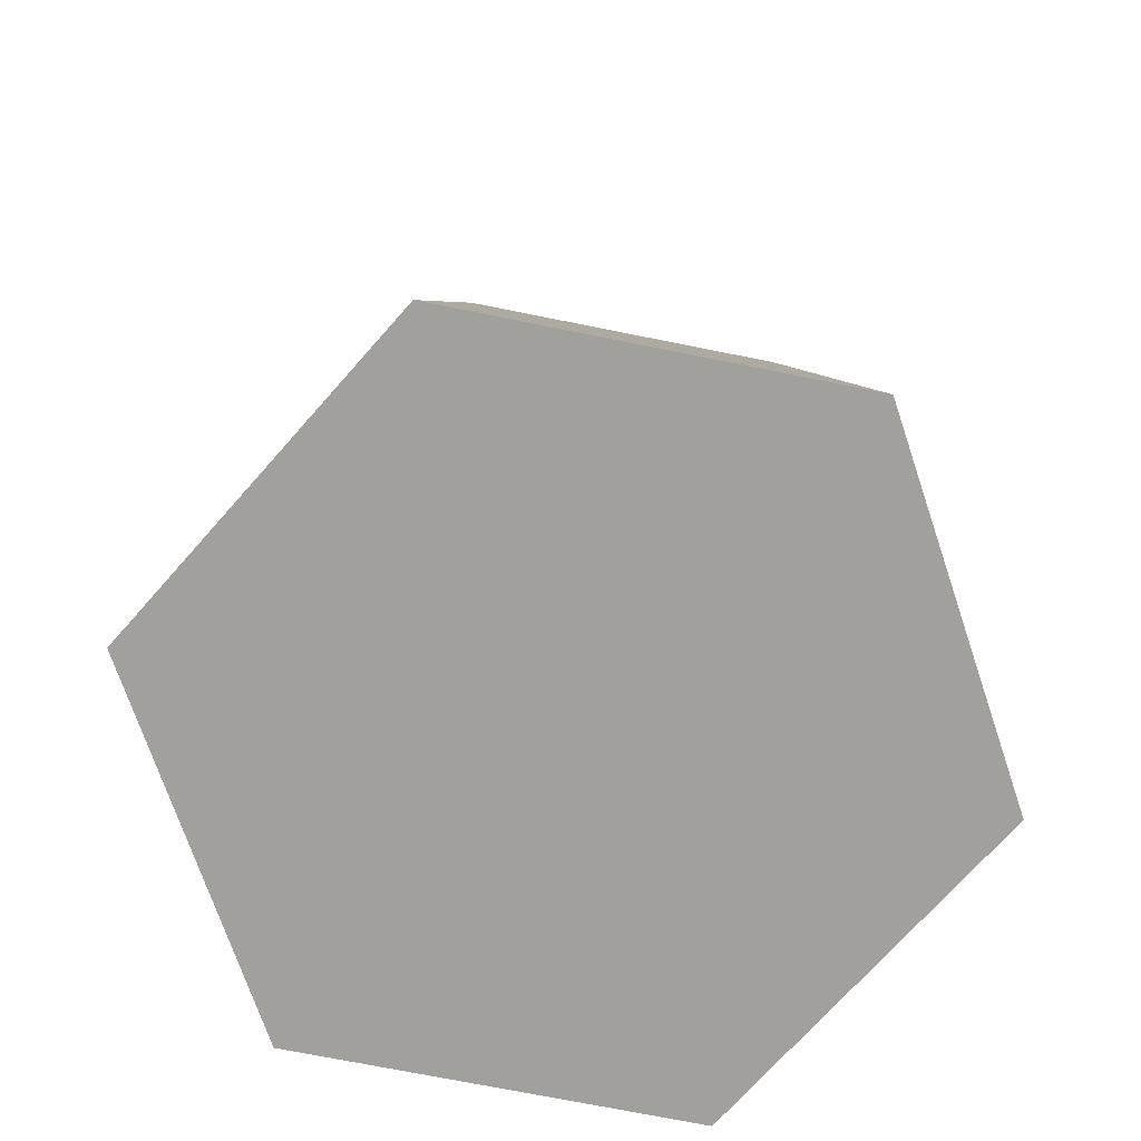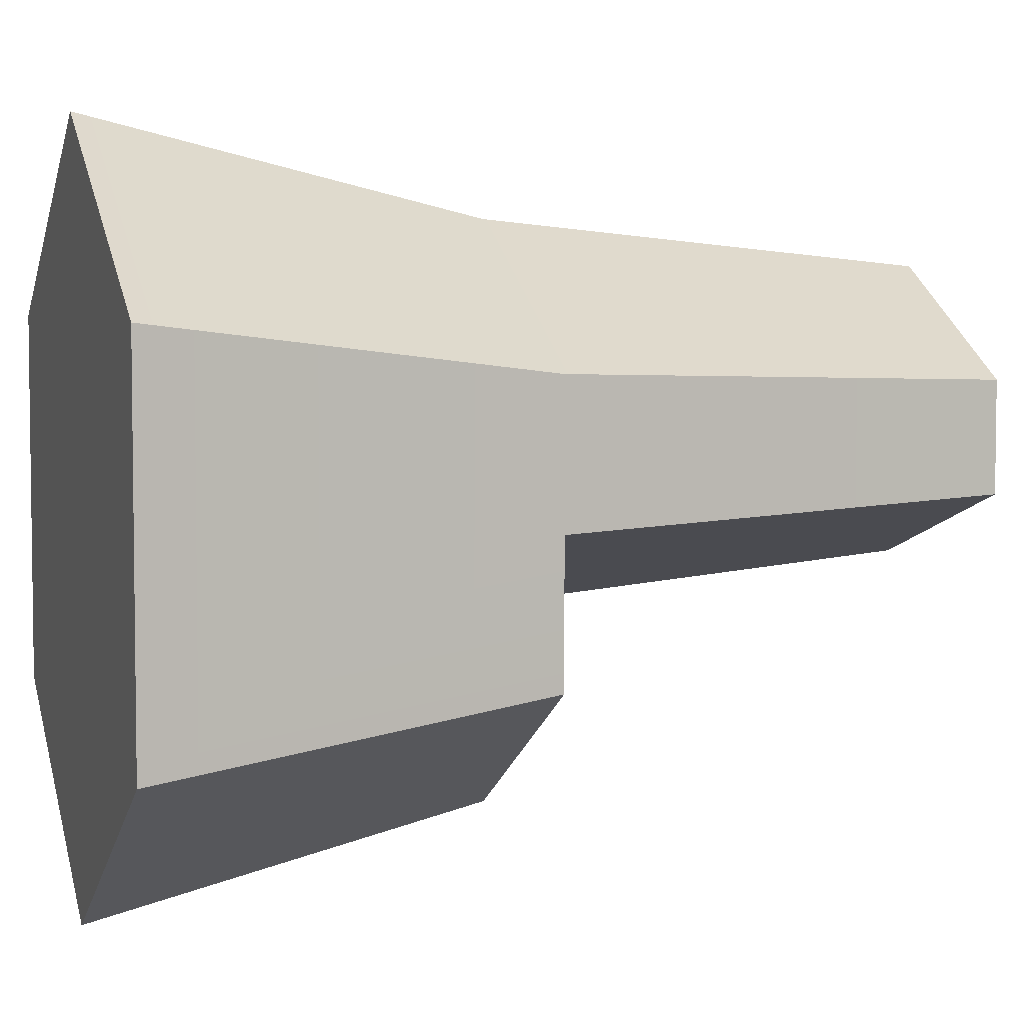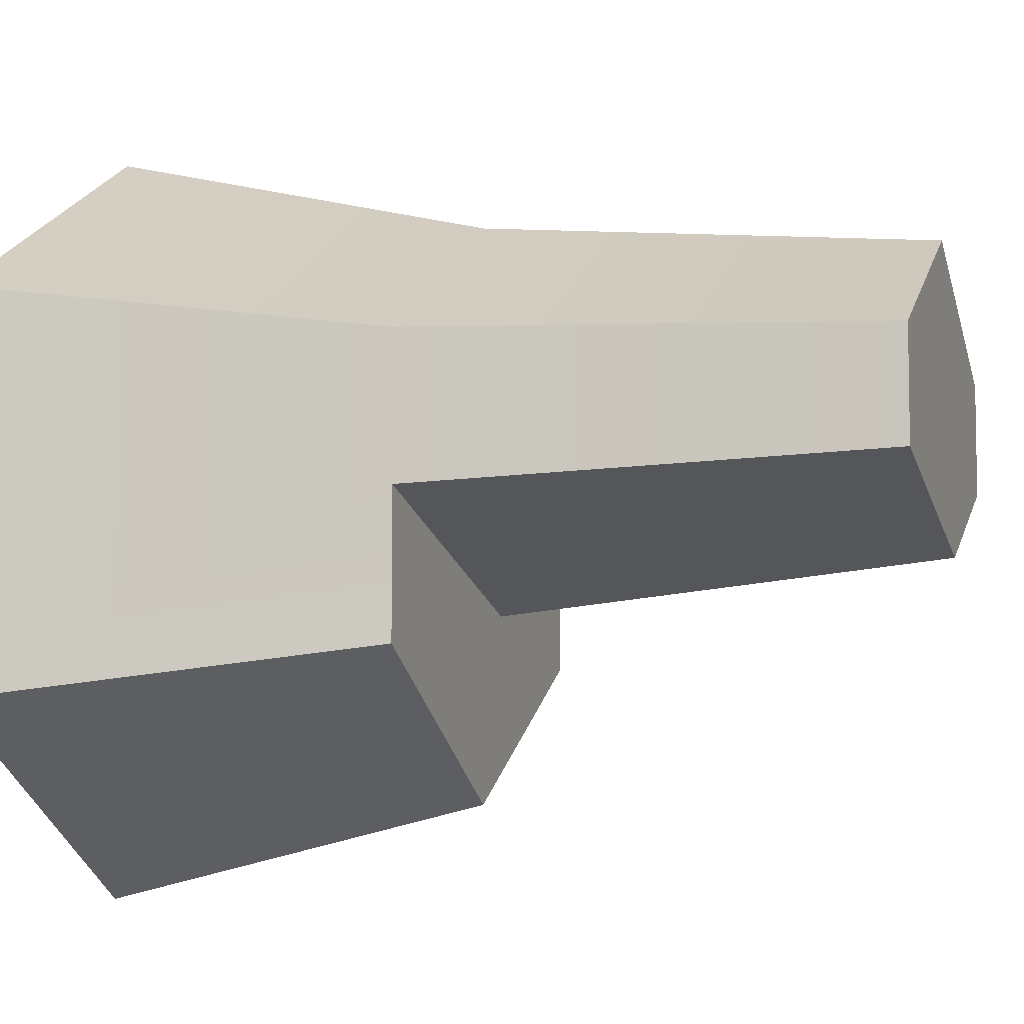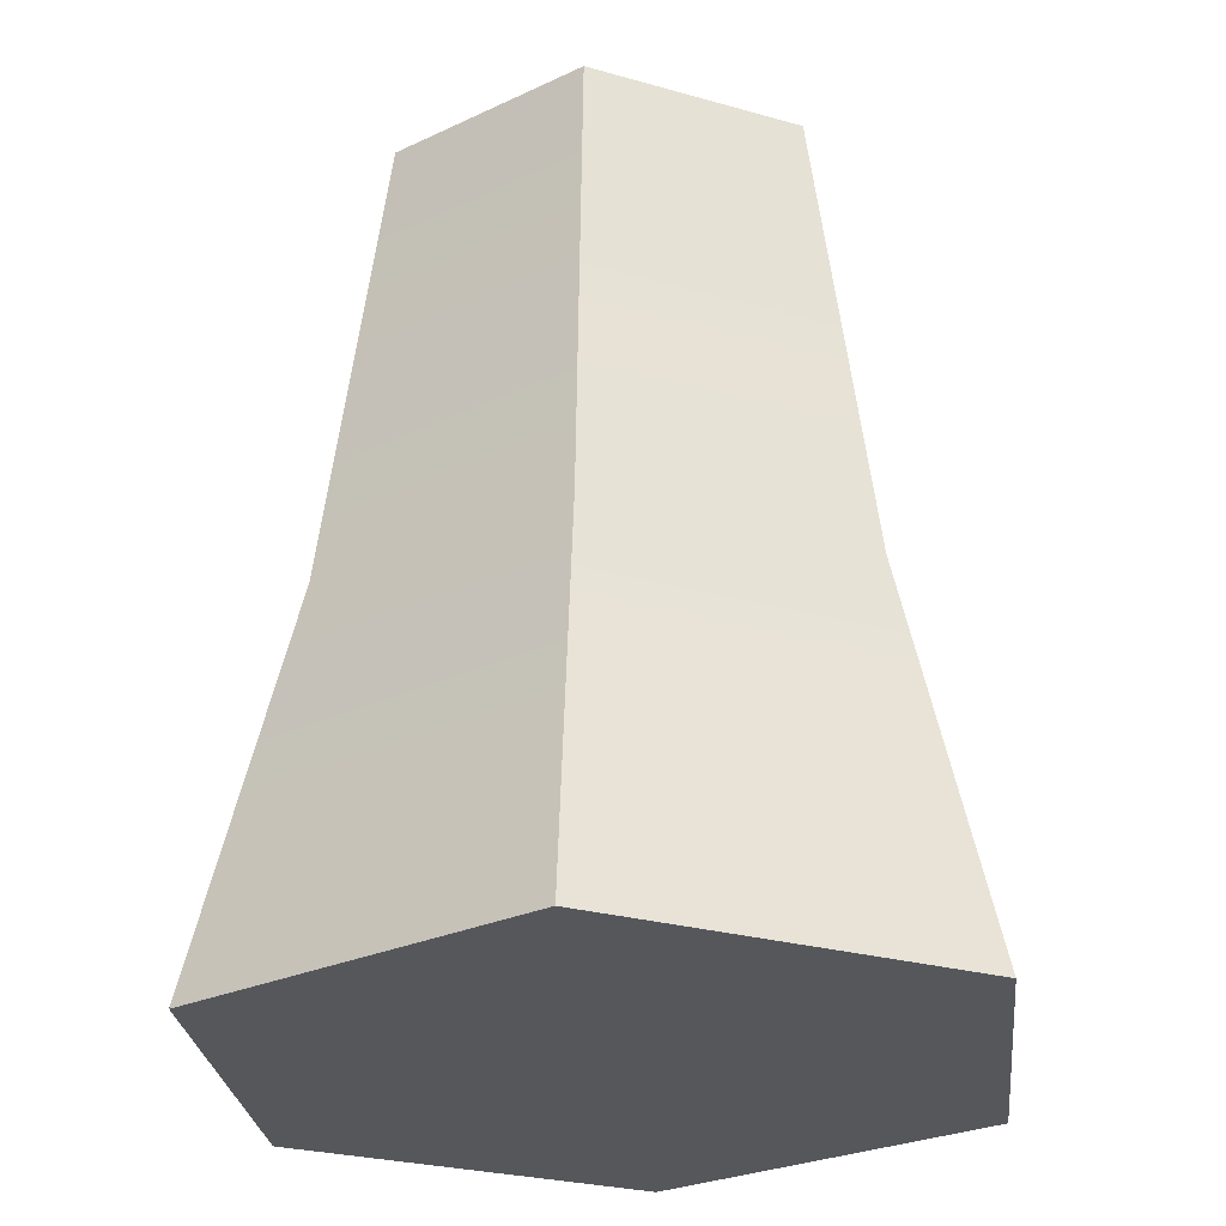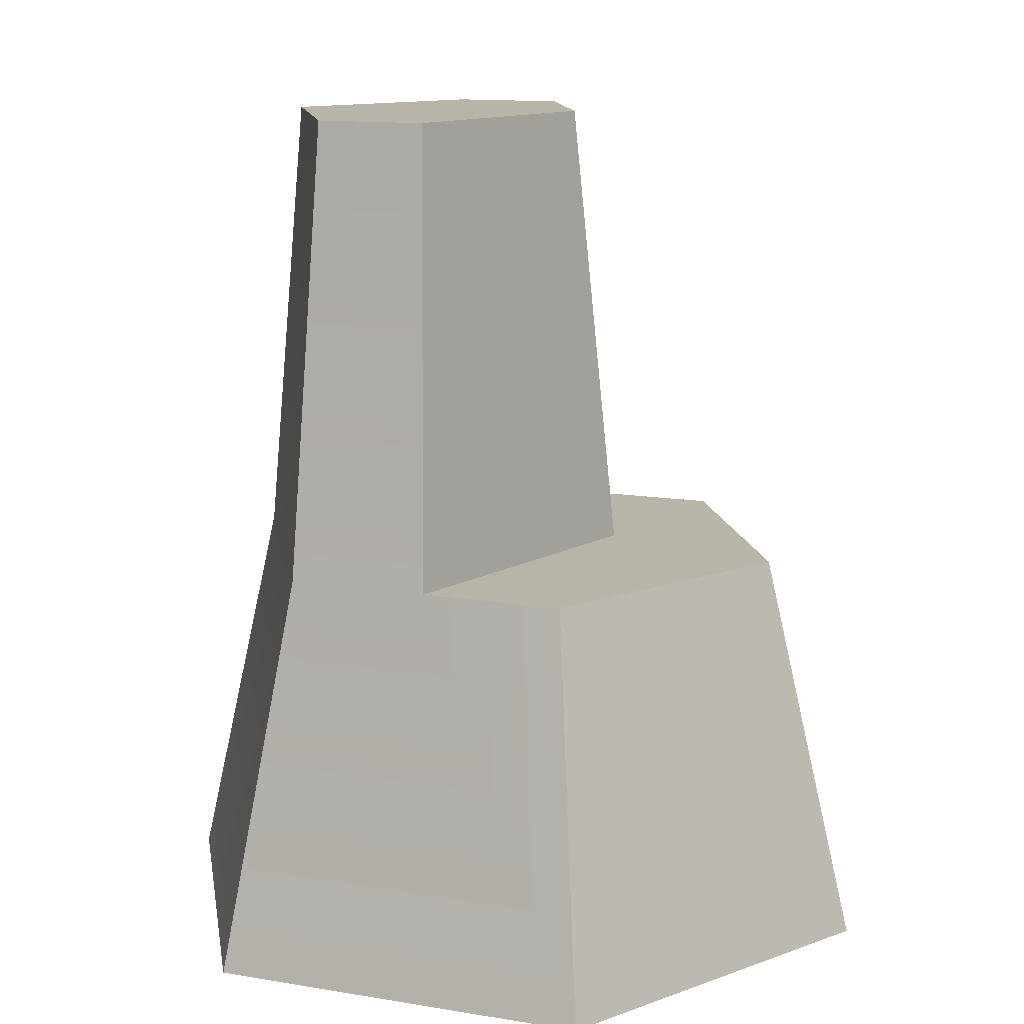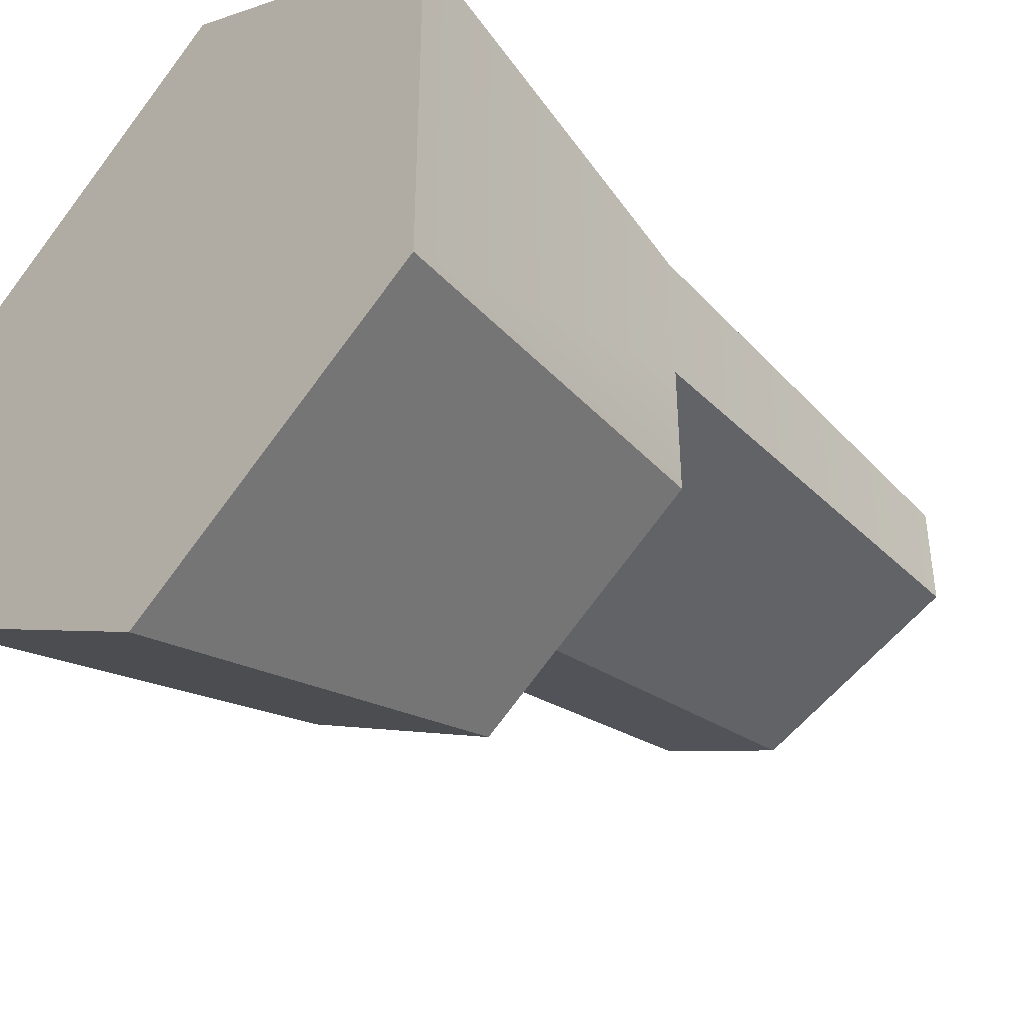
<metadata>
{"format":"obj","ext":"obj","renderer":"f3d","projection":"perspective","resolution":1024,"background":"white","views":[{"elev":-71.7,"azim":-161.4,"up":"+Y"},{"elev":4.8,"azim":72.4,"up":"+Z"},{"elev":-6.4,"azim":108.7,"up":"+Z"},{"elev":-26.9,"azim":6.2,"up":"+Y"},{"elev":13.2,"azim":110.7,"up":"+Y"},{"elev":-40.6,"azim":45.9,"up":"+Z"}]}
</metadata>
<code>
o Mesh1_Tall_Rock_1_Model.001
v 0.6149 1.59 -0.2599
v 0.2598 1.59 -0.6699
v 0.2598 1.59 -0.4649
v 0.5382 1.59 -0.8113
v 0.97 1.59 -0.6699
v 0.97 1.59 -0.4649
v 0.6149 0.74 -0.1775
v 1.076 0.74 -0.4437
v 0.6149 0 0
v 1.23 0 -0.355
v 1.23 0 -1.065
v 0.6149 0 -1.42
v 0 0 -0.355
v 0 0 -1.065
v 0.1537 0.74 -0.4437
v 0.1537 0.74 -0.71
v 0.5154 0.74 -0.8937
v 1.076 0.74 -0.71
v 1.076 0.74 -0.9762
v 0.6149 0.74 -1.242
v 0.1537 0.74 -0.9762
f 7 6 1
f 6 7 8
f 9 8 7
f 8 9 10
f 9 11 10
f 9 12 11
f 13 12 9
f 12 13 14
f 15 14 13
f 14 15 16
f 3 16 15
f 16 3 2
f 2 17 16
f 17 2 4
f 5 17 4
f 17 5 18
f 6 18 5
f 18 6 8
f 8 11 18
f 11 8 10
f 18 11 19
f 11 20 19
f 20 11 12
f 12 21 20
f 21 12 14
f 14 16 21
f 15 1 3
f 1 15 7
f 13 7 15
f 7 13 9
f 1 2 3
f 2 1 4
f 4 1 5
f 5 1 6
f 17 21 16
f 21 17 20
f 20 17 18
f 20 18 19

</code>
